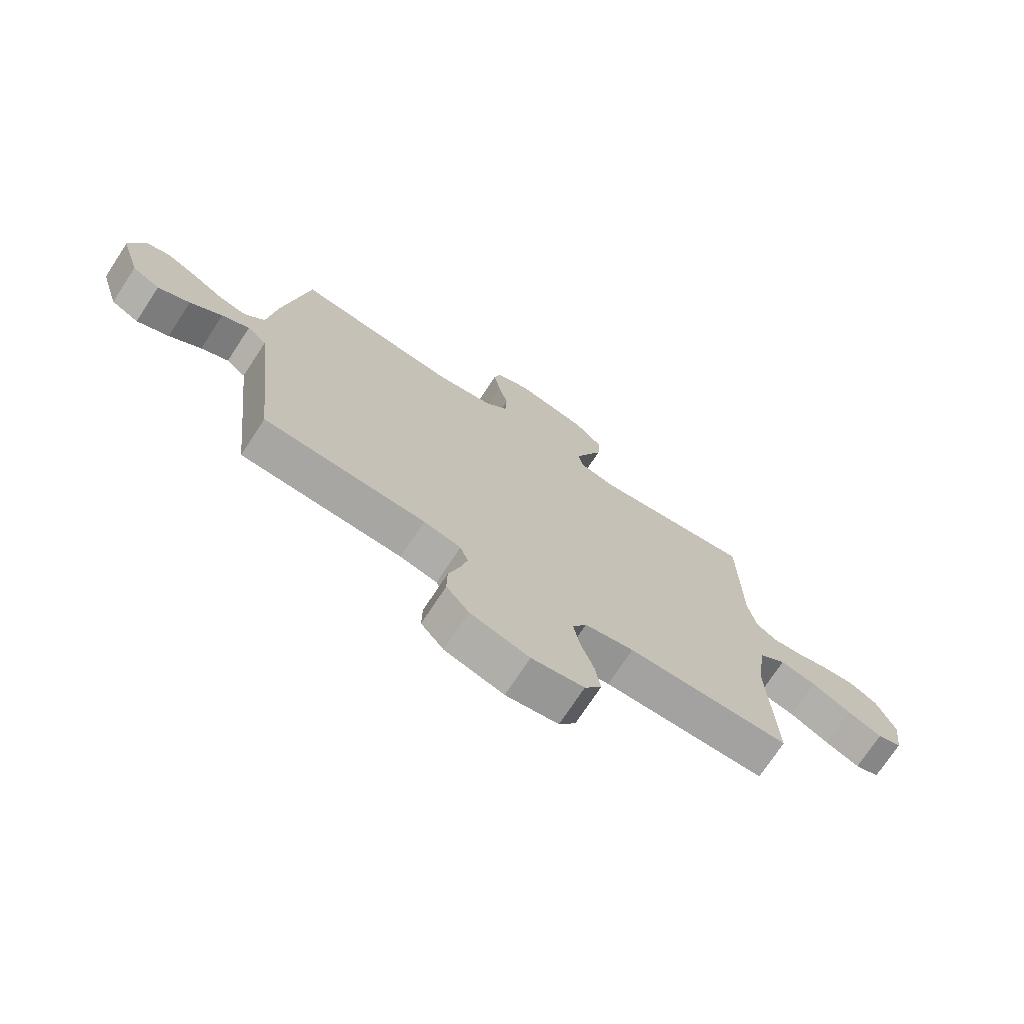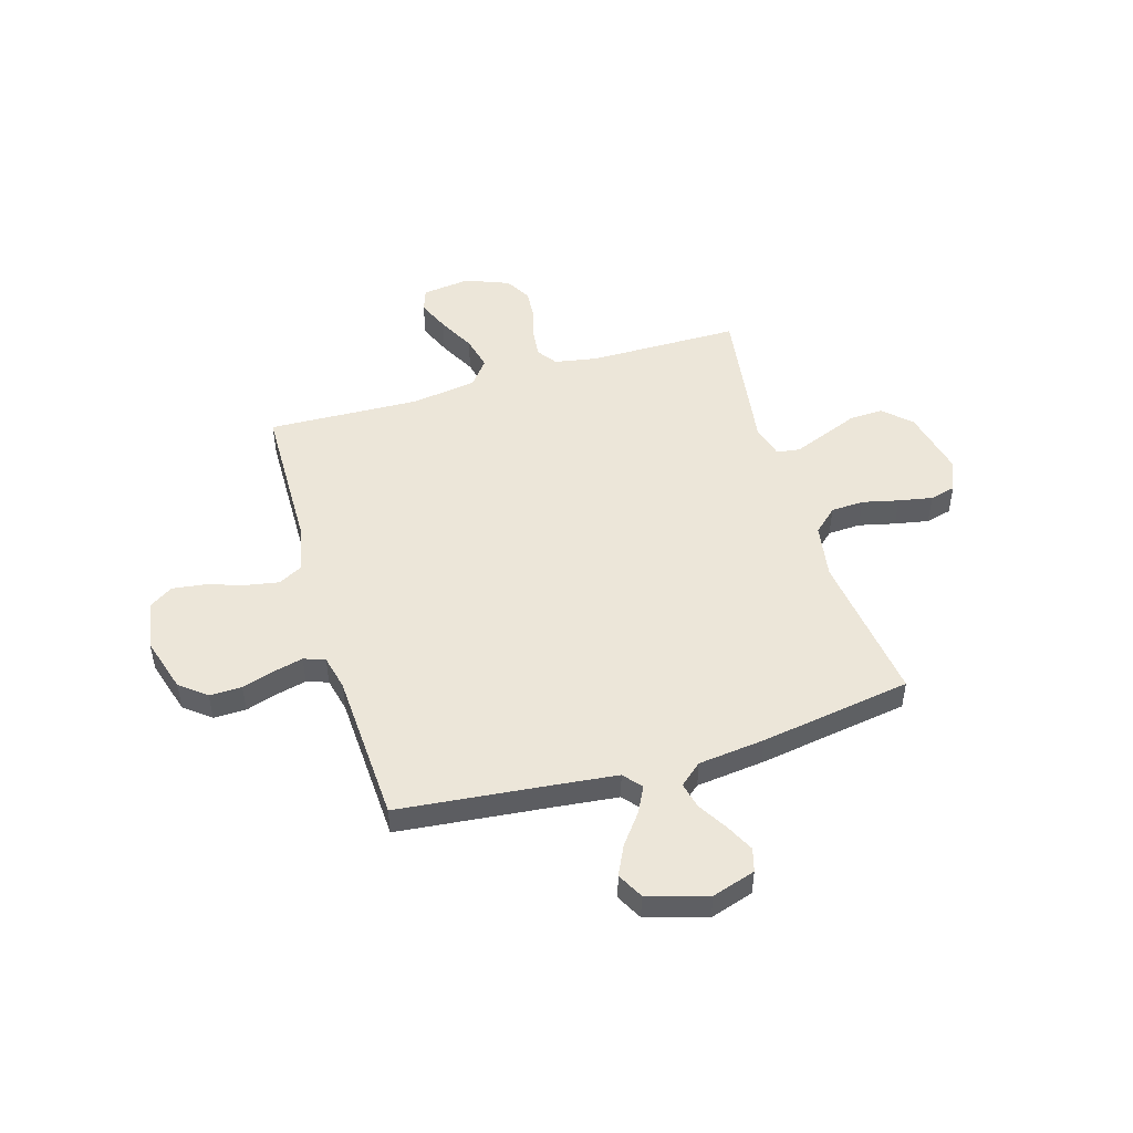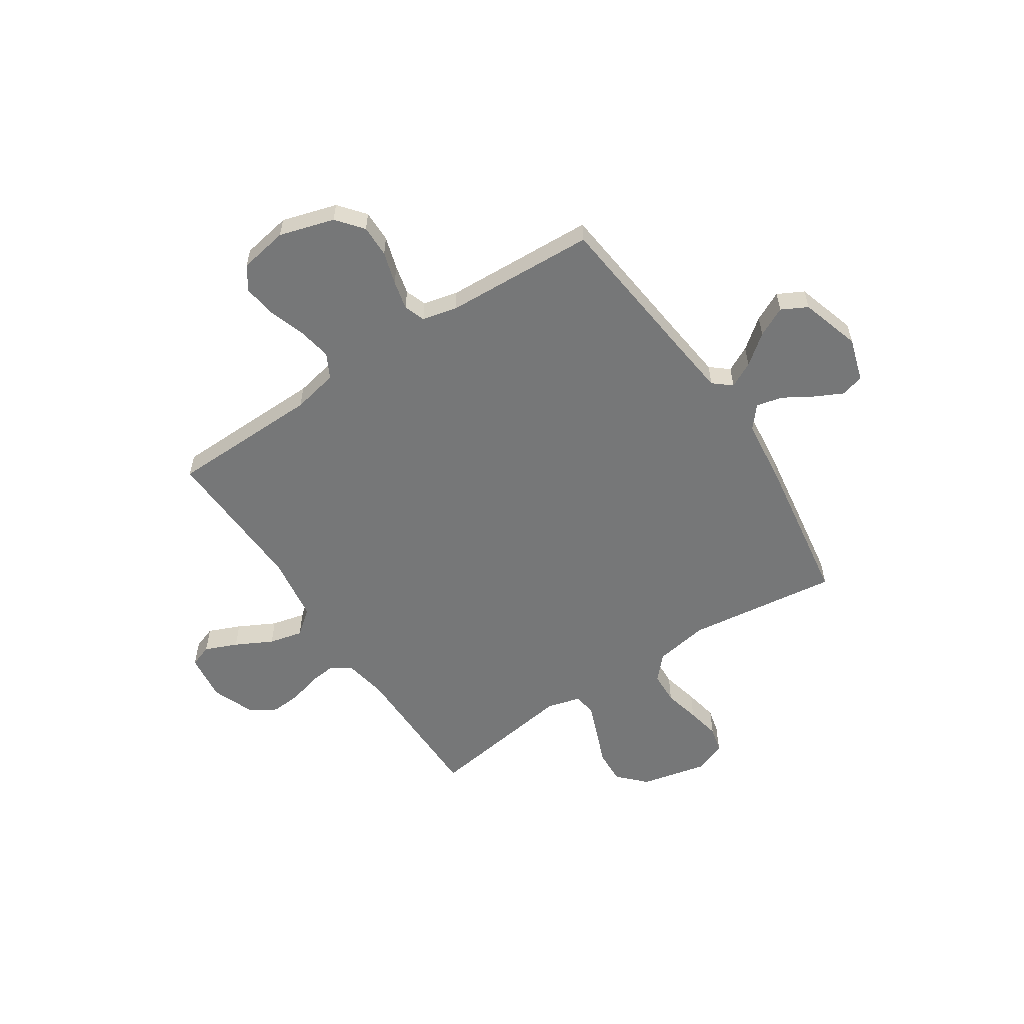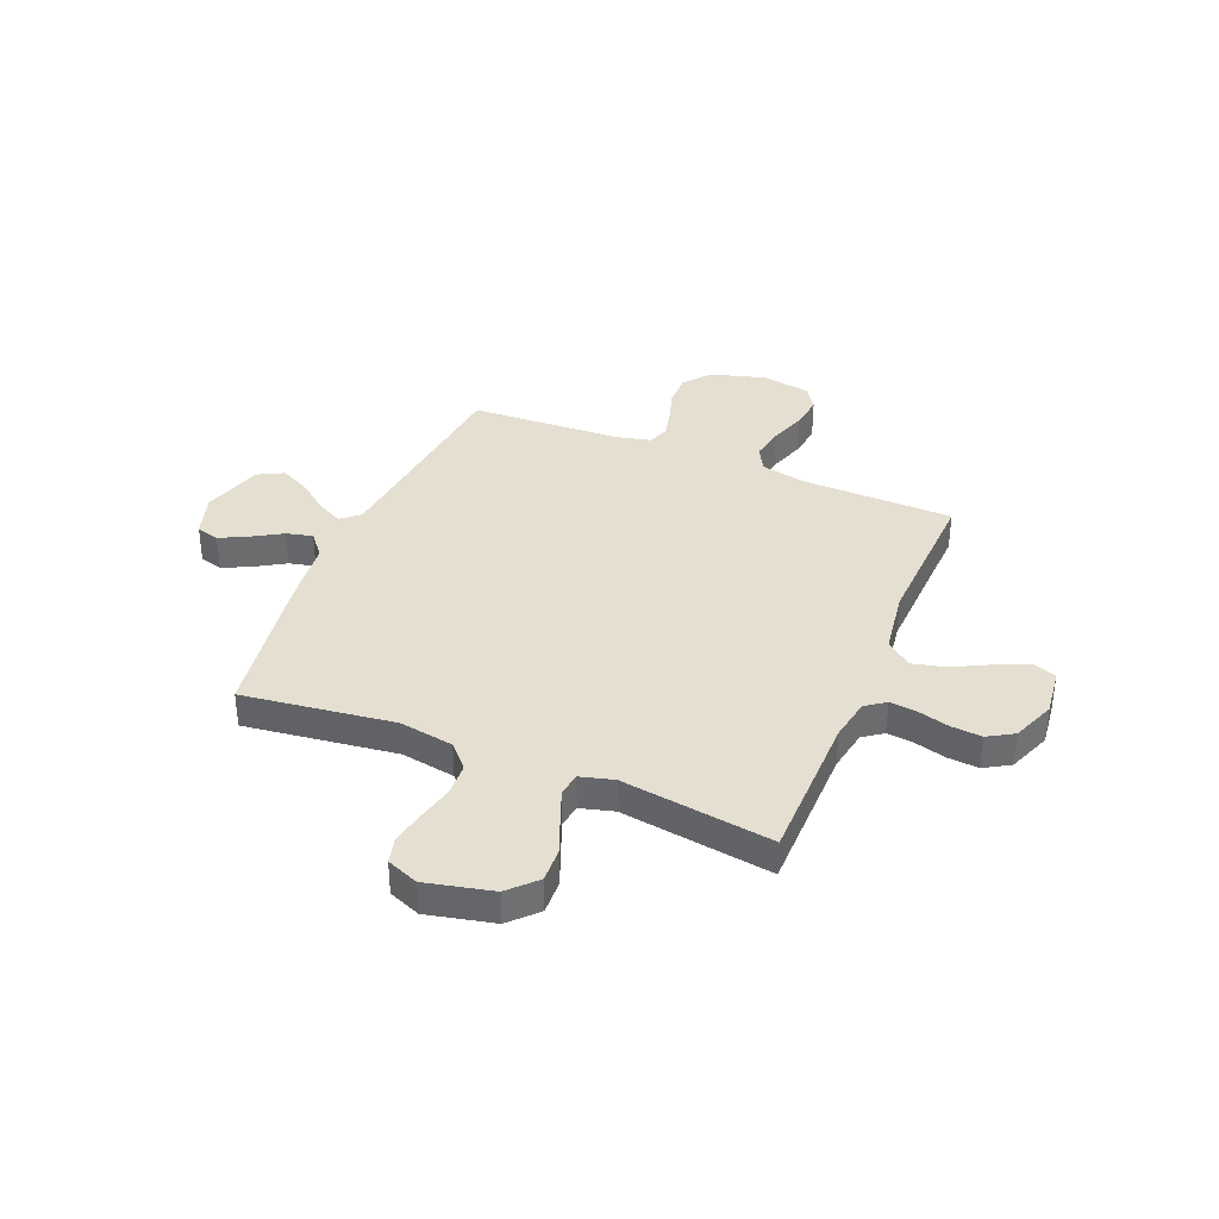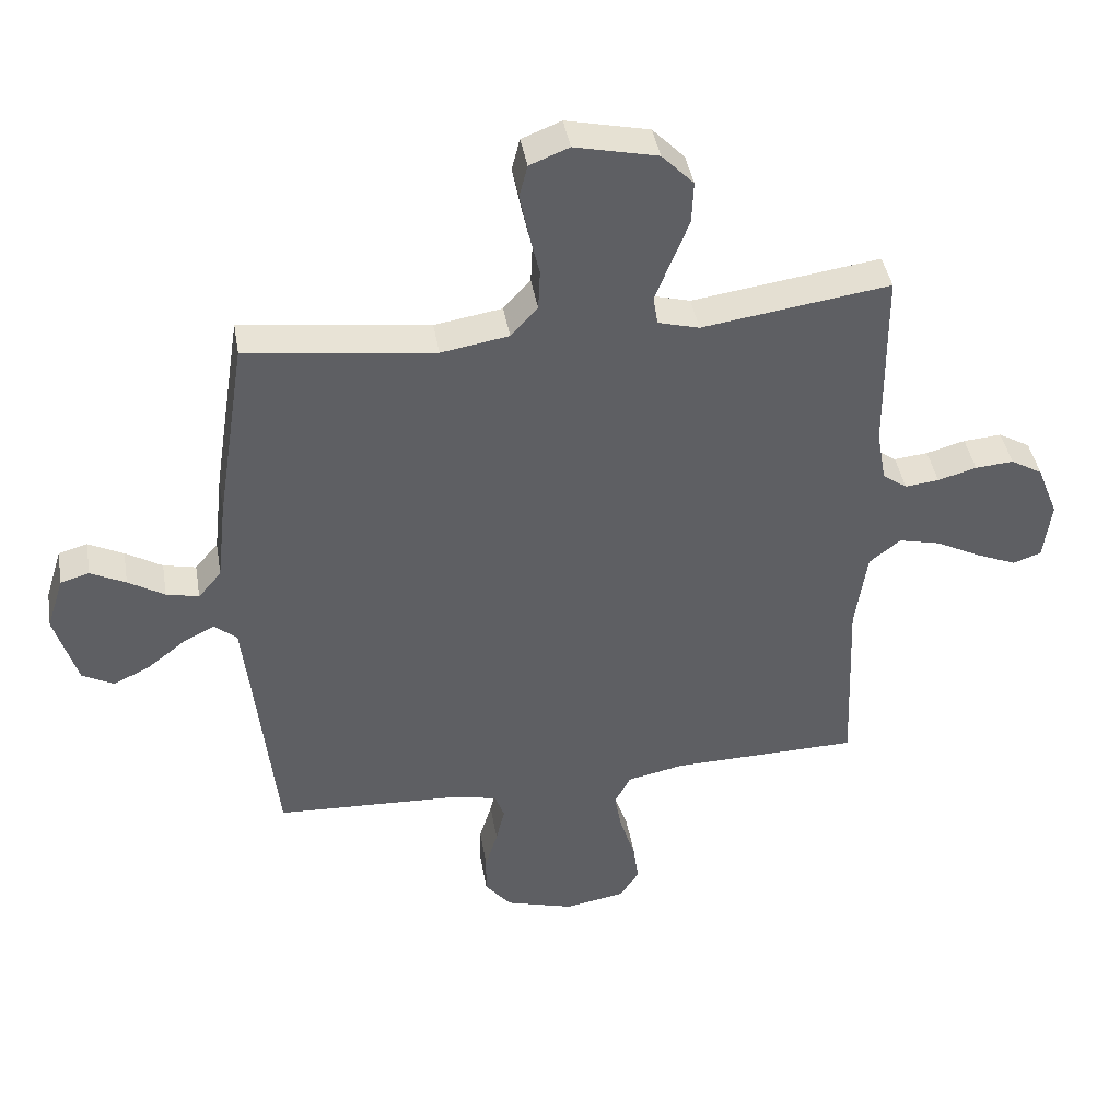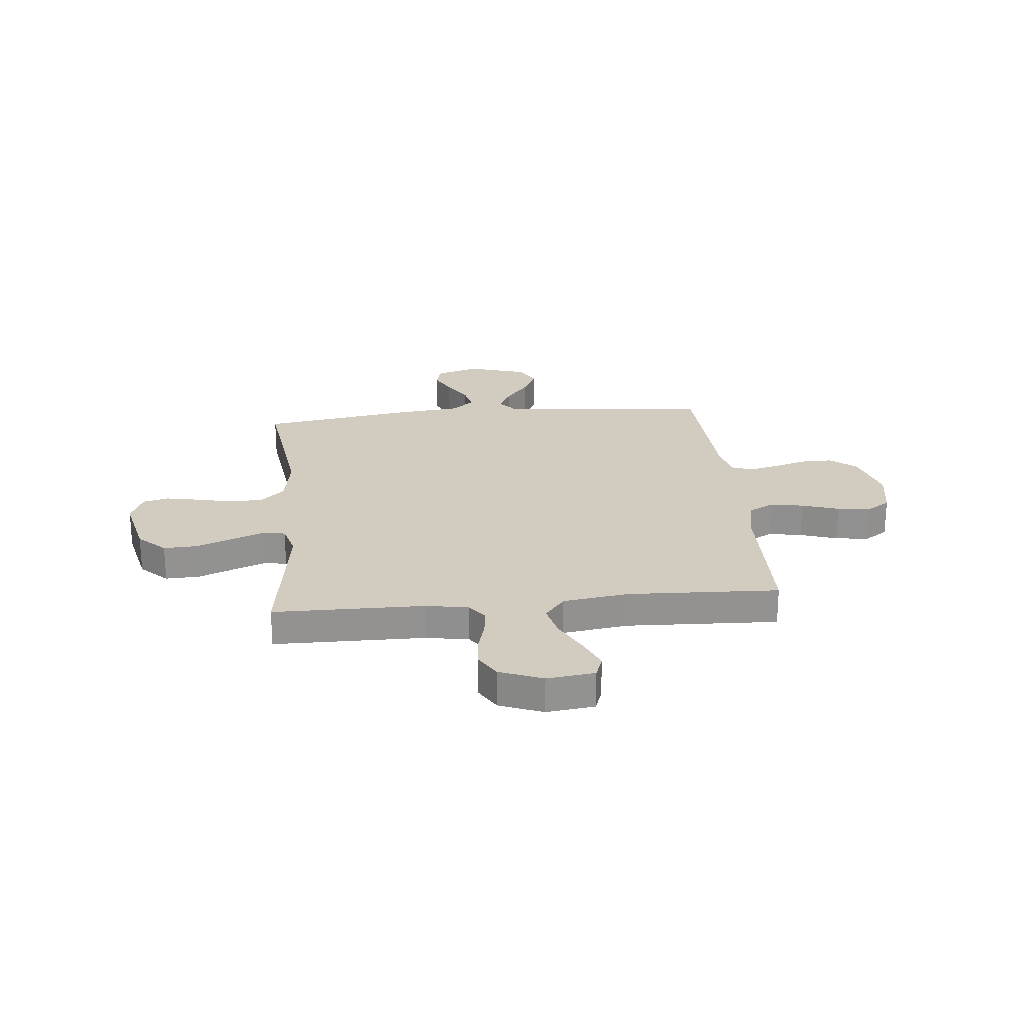
<metadata>
{"format":"obj","ext":"obj","renderer":"f3d","projection":"perspective","resolution":1024,"background":"white","views":[{"elev":-73.2,"azim":-33.3,"up":"+Z"},{"elev":49.3,"azim":-106.7,"up":"+Y"},{"elev":-57.0,"azim":-146.5,"up":"+Y"},{"elev":36.8,"azim":22.4,"up":"+Y"},{"elev":42.0,"azim":-9.7,"up":"+Z"},{"elev":23.9,"azim":84.5,"up":"+Y"}]}
</metadata>
<code>
v 0.5 0.07 -0.5
v 0.2 0.07 -0.506
v 0.109 0.07 -0.525
v 0.083 0.07 -0.574
v 0.095 0.07 -0.64
v 0.119 0.07 -0.713
v 0.128 0.07 -0.779
v 0.097 0.07 -0.826
v 0 0.07 -0.843
v -0.109 0.07 -0.811
v -0.151 0.07 -0.759
v -0.15 0.07 -0.695
v -0.13 0.07 -0.63
v -0.116 0.07 -0.572
v -0.131 0.07 -0.53
v -0.2 0.07 -0.514
v -0.5 0.07 -0.5
v -0.532 0.07 -0.2
v -0.546 0.07 -0.075
v -0.582 0.07 -0.045
v -0.633 0.07 -0.071
v -0.692 0.07 -0.117
v -0.751 0.07 -0.146
v -0.802 0.07 -0.119
v -0.838 0.07 0
v -0.811 0.07 0.086
v -0.765 0.07 0.099
v -0.709 0.07 0.071
v -0.651 0.07 0.036
v -0.599 0.07 0.024
v -0.562 0.07 0.068
v -0.547 0.07 0.2
v -0.5 0.07 0.5
v -0.2 0.07 0.461
v -0.092 0.07 0.479
v -0.049 0.07 0.526
v -0.046 0.07 0.591
v -0.063 0.07 0.663
v -0.076 0.07 0.73
v -0.063 0.07 0.781
v 0 0.07 0.806
v 0.132 0.07 0.776
v 0.183 0.07 0.723
v 0.18 0.07 0.655
v 0.152 0.07 0.585
v 0.127 0.07 0.521
v 0.134 0.07 0.475
v 0.2 0.07 0.457
v 0.5 0.07 0.5
v 0.502 0.07 0.2
v 0.517 0.07 0.116
v 0.556 0.07 0.088
v 0.61 0.07 0.094
v 0.672 0.07 0.111
v 0.733 0.07 0.116
v 0.784 0.07 0.086
v 0.818 0.07 0
v 0.806 0.07 -0.095
v 0.761 0.07 -0.111
v 0.697 0.07 -0.084
v 0.624 0.07 -0.046
v 0.557 0.07 -0.03
v 0.507 0.07 -0.07
v 0.488 0.07 -0.2
v 0.5 0 -0.5
v 0.2 0 -0.506
v 0.109 0 -0.525
v 0.083 0 -0.574
v 0.095 0 -0.64
v 0.119 0 -0.713
v 0.128 0 -0.779
v 0.097 0 -0.826
v 0 0 -0.843
v -0.109 0 -0.811
v -0.151 0 -0.759
v -0.15 0 -0.695
v -0.13 0 -0.63
v -0.116 0 -0.572
v -0.131 0 -0.53
v -0.2 0 -0.514
v -0.5 0 -0.5
v -0.532 0 -0.2
v -0.546 0 -0.075
v -0.582 0 -0.045
v -0.633 0 -0.071
v -0.692 0 -0.117
v -0.751 0 -0.146
v -0.802 0 -0.119
v -0.838 0 0
v -0.811 0 0.086
v -0.765 0 0.099
v -0.709 0 0.071
v -0.651 0 0.036
v -0.599 0 0.024
v -0.562 0 0.068
v -0.547 0 0.2
v -0.5 0 0.5
v -0.2 0 0.461
v -0.092 0 0.479
v -0.049 0 0.526
v -0.046 0 0.591
v -0.063 0 0.663
v -0.076 0 0.73
v -0.063 0 0.781
v 0 0 0.806
v 0.132 0 0.776
v 0.183 0 0.723
v 0.18 0 0.655
v 0.152 0 0.585
v 0.127 0 0.521
v 0.134 0 0.475
v 0.2 0 0.457
v 0.5 0 0.5
v 0.502 0 0.2
v 0.517 0 0.116
v 0.556 0 0.088
v 0.61 0 0.094
v 0.672 0 0.111
v 0.733 0 0.116
v 0.784 0 0.086
v 0.818 0 0
v 0.806 0 -0.095
v 0.761 0 -0.111
v 0.697 0 -0.084
v 0.624 0 -0.046
v 0.557 0 -0.03
v 0.507 0 -0.07
v 0.488 0 -0.2
f 59 60 61
f 58 59 61
f 57 58 61
f 56 57 61
f 55 56 61
f 54 55 61
f 53 54 61
f 52 53 61 62
f 51 52 62 63
f 48 49 50
f 51 63 64
f 50 51 64
f 48 50 64
f 47 48 64
f 43 44 45
f 42 43 45
f 41 42 45
f 40 41 45
f 39 40 45
f 38 39 45
f 37 38 45
f 36 37 45 46
f 35 36 46 47
f 31 32 33 34
f 64 1 2
f 47 64 2
f 35 47 2
f 34 35 2
f 31 34 2
f 30 31 2
f 27 28 29
f 26 27 29
f 25 26 29
f 24 25 29
f 23 24 29
f 22 23 29
f 21 22 29
f 16 17 18
f 15 16 18 19
f 11 12 13
f 10 11 13
f 9 10 13
f 8 9 13
f 7 8 13
f 6 7 13
f 5 6 13
f 4 5 13 14
f 3 4 14 15
f 3 15 19
f 2 3 19
f 30 2 19
f 20 21 29 30
f 19 20 30
f 125 124 123
f 125 123 122
f 125 122 121
f 125 121 120
f 125 120 119
f 125 119 118
f 125 118 117
f 126 125 117 116
f 127 126 116 115
f 114 113 112
f 128 127 115
f 128 115 114
f 128 114 112
f 128 112 111
f 109 108 107
f 109 107 106
f 109 106 105
f 109 105 104
f 109 104 103
f 109 103 102
f 109 102 101
f 110 109 101 100
f 111 110 100 99
f 98 97 96 95
f 66 65 128
f 66 128 111
f 66 111 99
f 66 99 98
f 66 98 95
f 66 95 94
f 93 92 91
f 93 91 90
f 93 90 89
f 93 89 88
f 93 88 87
f 93 87 86
f 93 86 85
f 82 81 80
f 83 82 80 79
f 77 76 75
f 77 75 74
f 77 74 73
f 77 73 72
f 77 72 71
f 77 71 70
f 77 70 69
f 78 77 69 68
f 79 78 68 67
f 83 79 67
f 83 67 66
f 83 66 94
f 94 93 85 84
f 94 84 83
f 1 65 66 2
f 2 66 67 3
f 3 67 68 4
f 4 68 69 5
f 5 69 70 6
f 6 70 71 7
f 7 71 72 8
f 8 72 73 9
f 9 73 74 10
f 10 74 75 11
f 11 75 76 12
f 12 76 77 13
f 13 77 78 14
f 14 78 79 15
f 15 79 80 16
f 16 80 81 17
f 17 81 82 18
f 18 82 83 19
f 19 83 84 20
f 20 84 85 21
f 21 85 86 22
f 22 86 87 23
f 23 87 88 24
f 24 88 89 25
f 25 89 90 26
f 26 90 91 27
f 27 91 92 28
f 28 92 93 29
f 29 93 94 30
f 30 94 95 31
f 31 95 96 32
f 32 96 97 33
f 33 97 98 34
f 34 98 99 35
f 35 99 100 36
f 36 100 101 37
f 37 101 102 38
f 38 102 103 39
f 39 103 104 40
f 40 104 105 41
f 41 105 106 42
f 42 106 107 43
f 43 107 108 44
f 44 108 109 45
f 45 109 110 46
f 46 110 111 47
f 47 111 112 48
f 48 112 113 49
f 49 113 114 50
f 50 114 115 51
f 51 115 116 52
f 52 116 117 53
f 53 117 118 54
f 54 118 119 55
f 55 119 120 56
f 56 120 121 57
f 57 121 122 58
f 58 122 123 59
f 59 123 124 60
f 60 124 125 61
f 61 125 126 62
f 62 126 127 63
f 63 127 128 64
f 64 128 65 1

</code>
